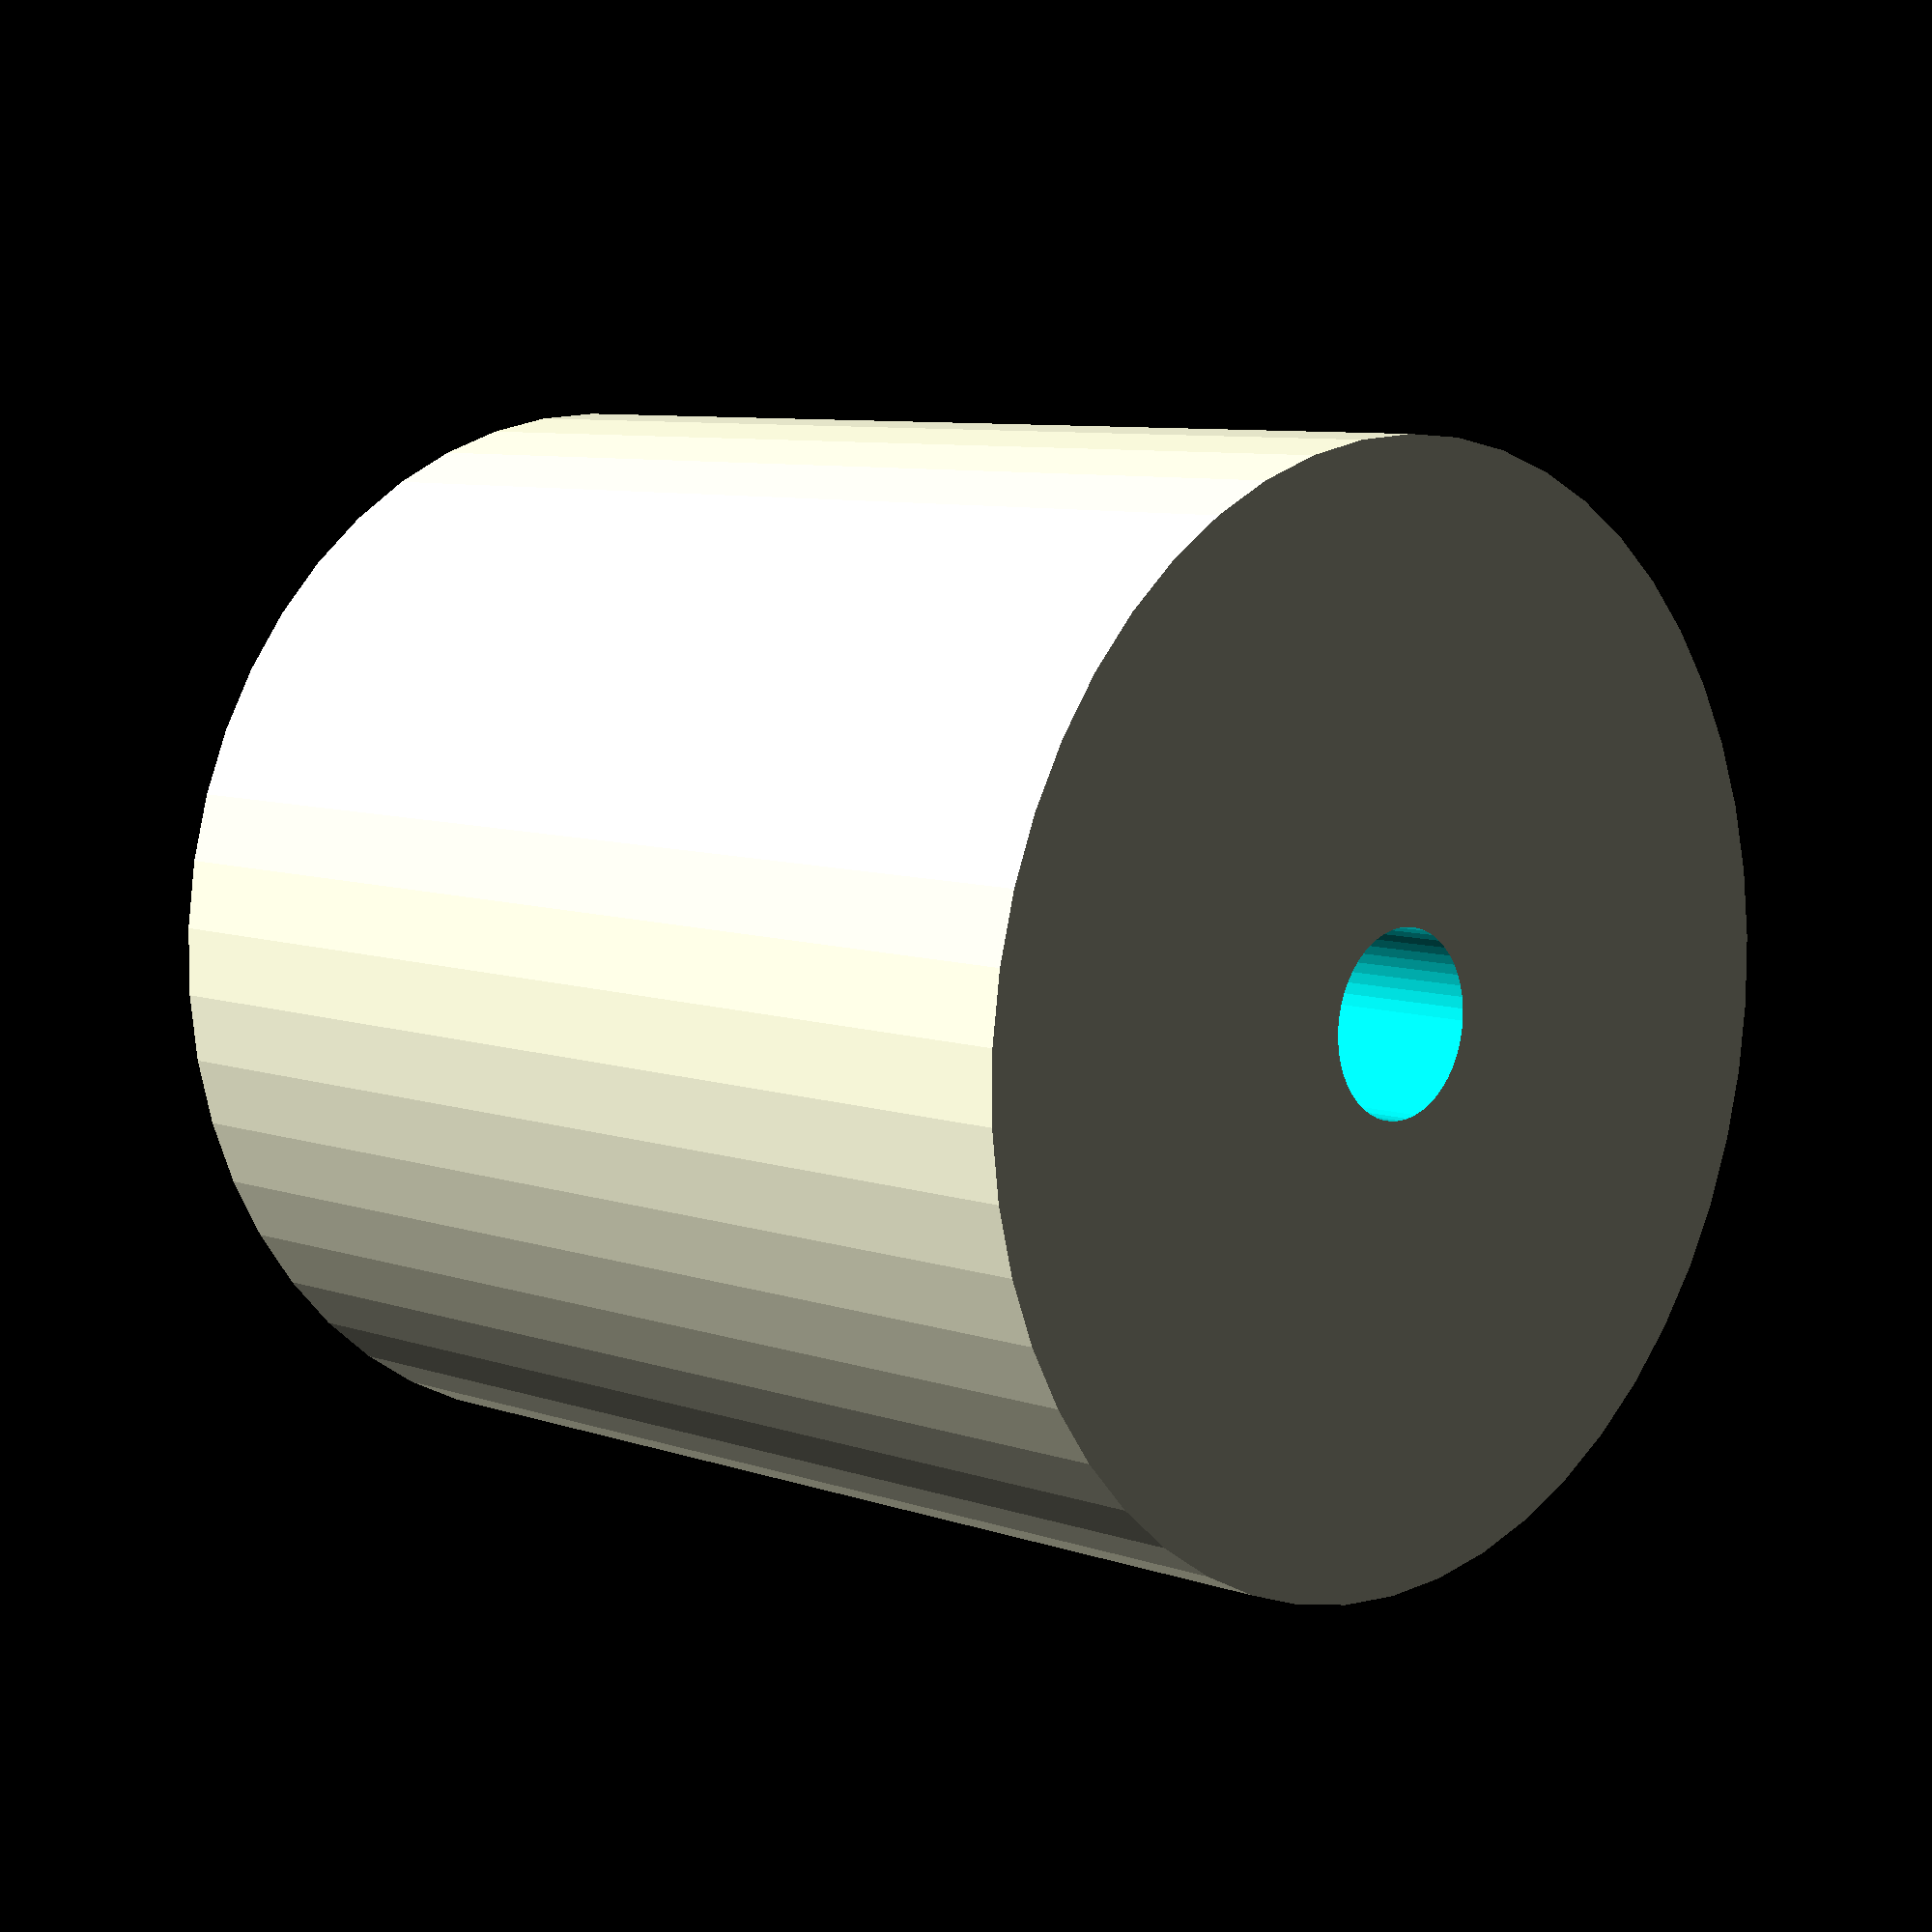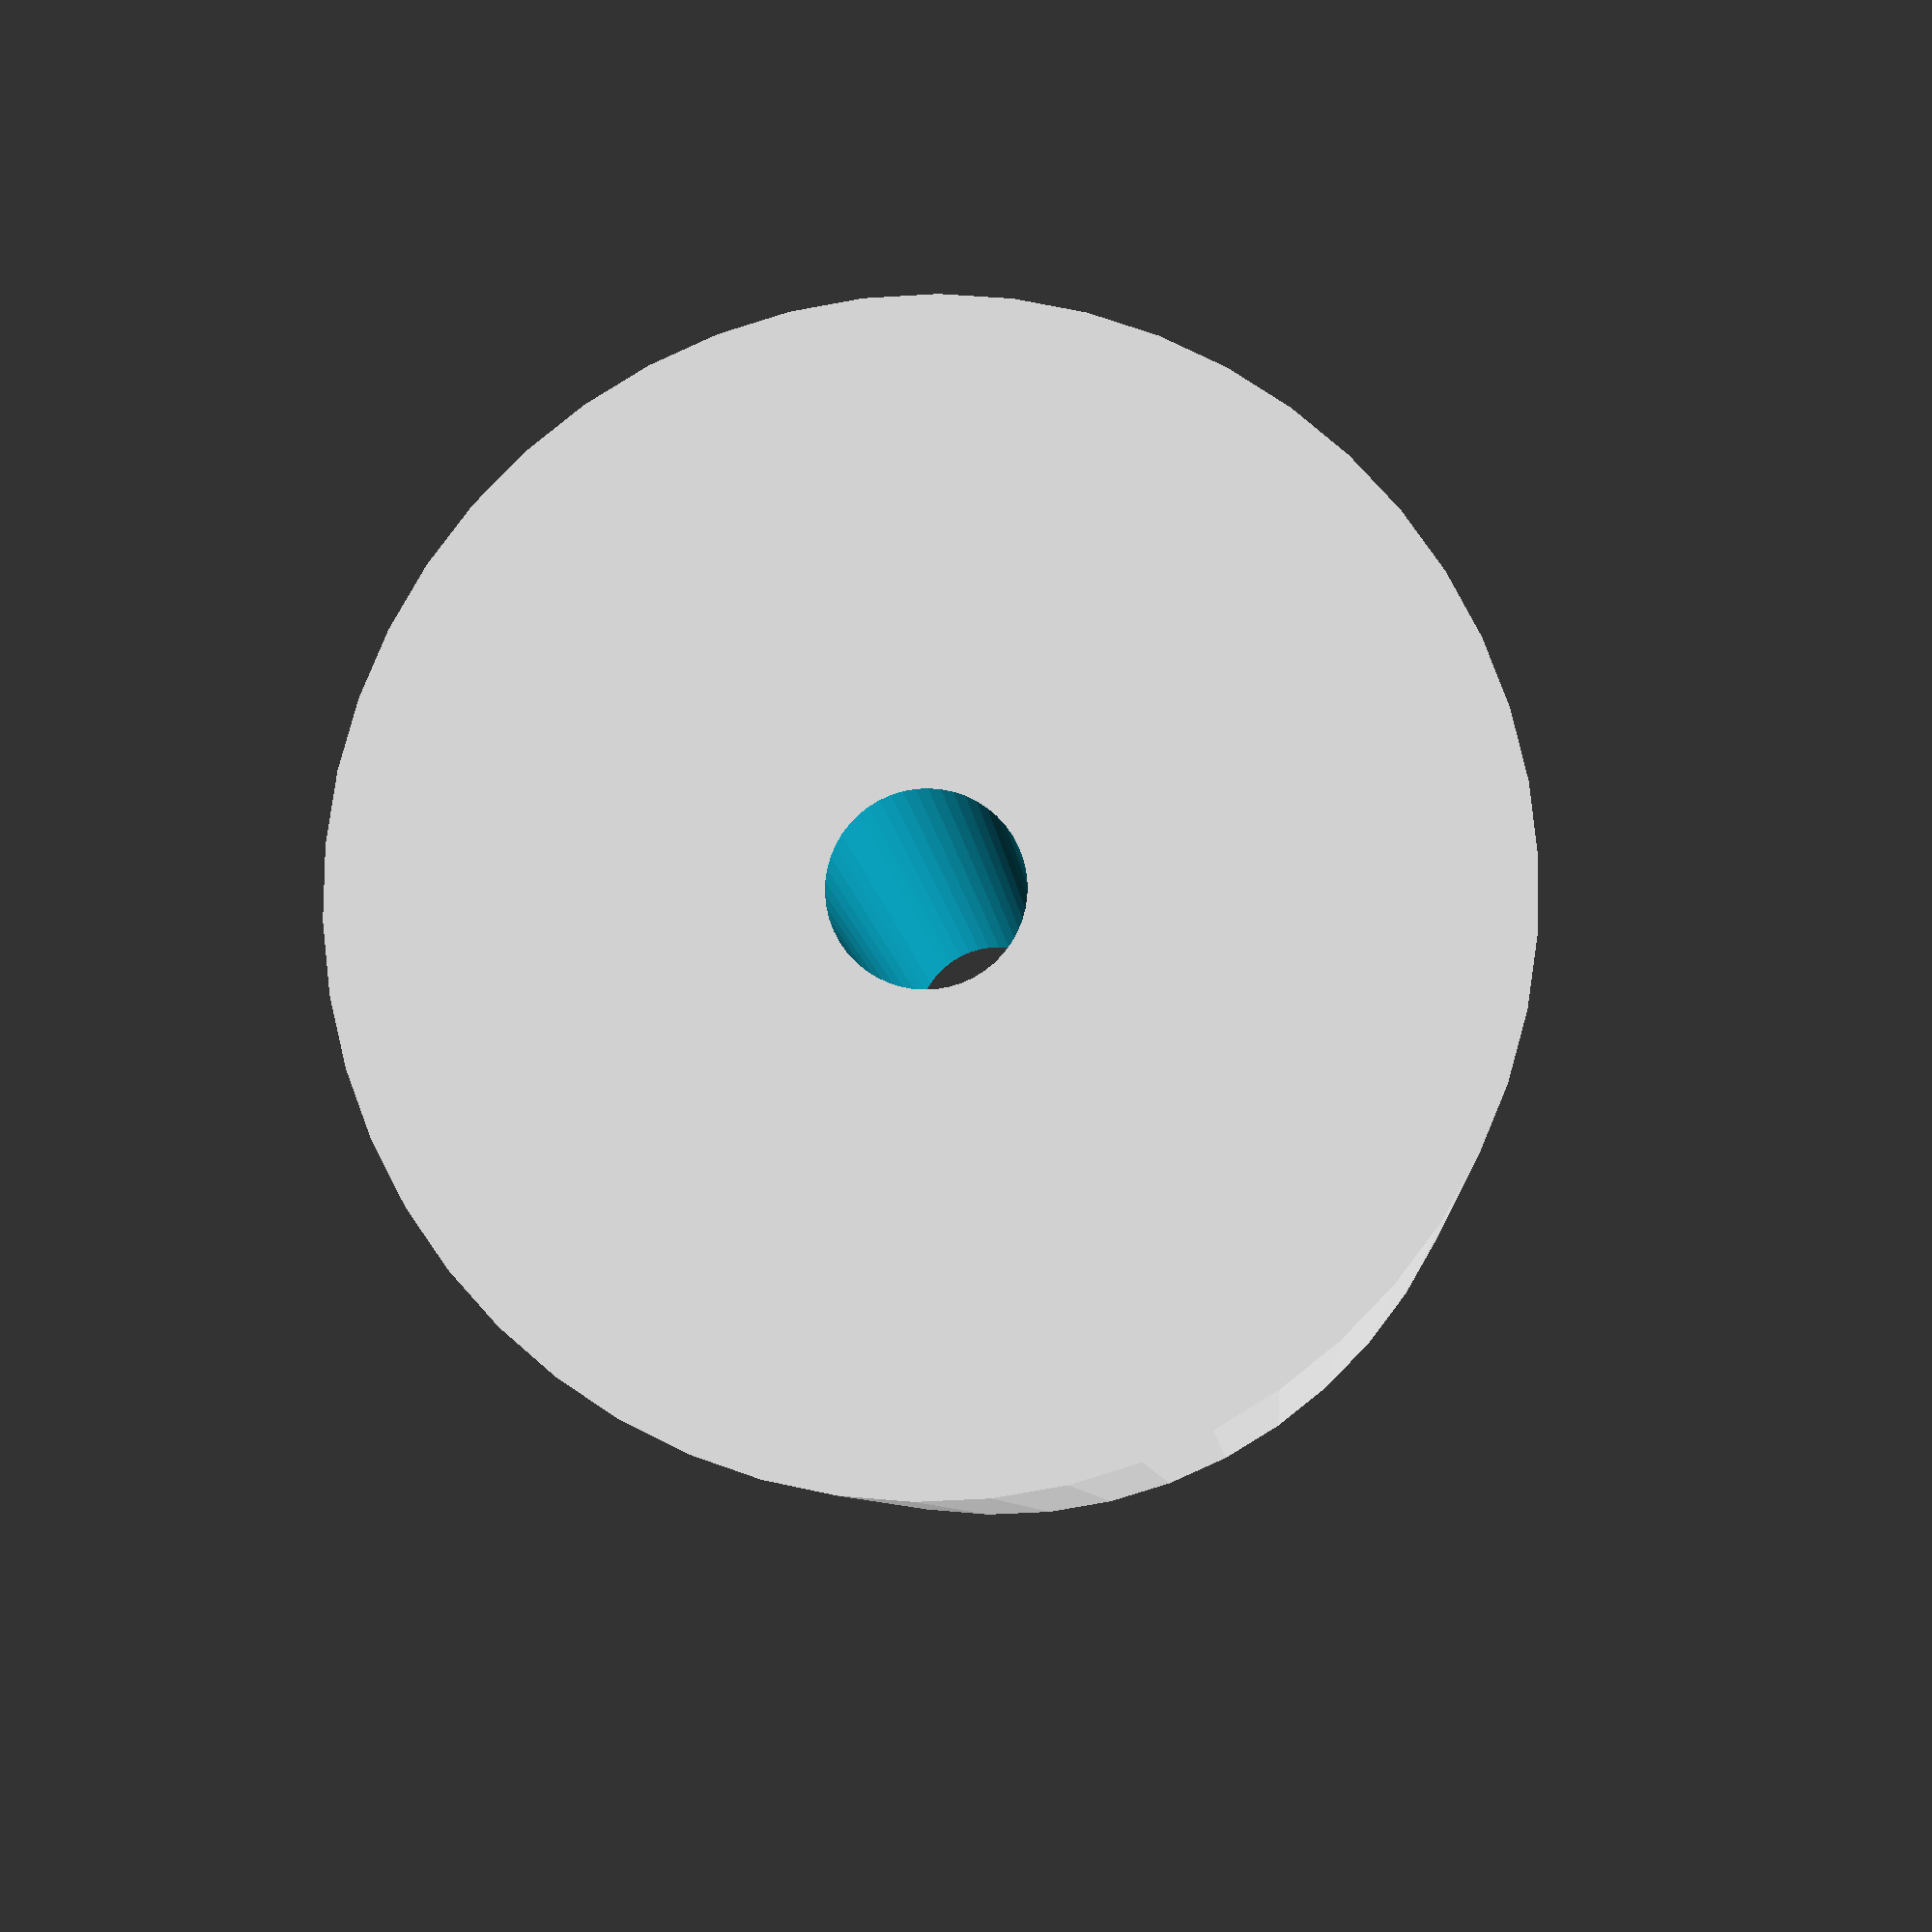
<openscad>
$fn = 50;


difference() {
	union() {
		translate(v = [0, 0, -25.0000000000]) {
			cylinder(h = 50, r = 24.0000000000);
		}
	}
	union() {
		translate(v = [0, 0, -100.0000000000]) {
			cylinder(h = 200, r = 4.0000000000);
		}
	}
}
</openscad>
<views>
elev=172.2 azim=240.9 roll=45.4 proj=p view=wireframe
elev=7.0 azim=163.1 roll=3.6 proj=p view=solid
</views>
